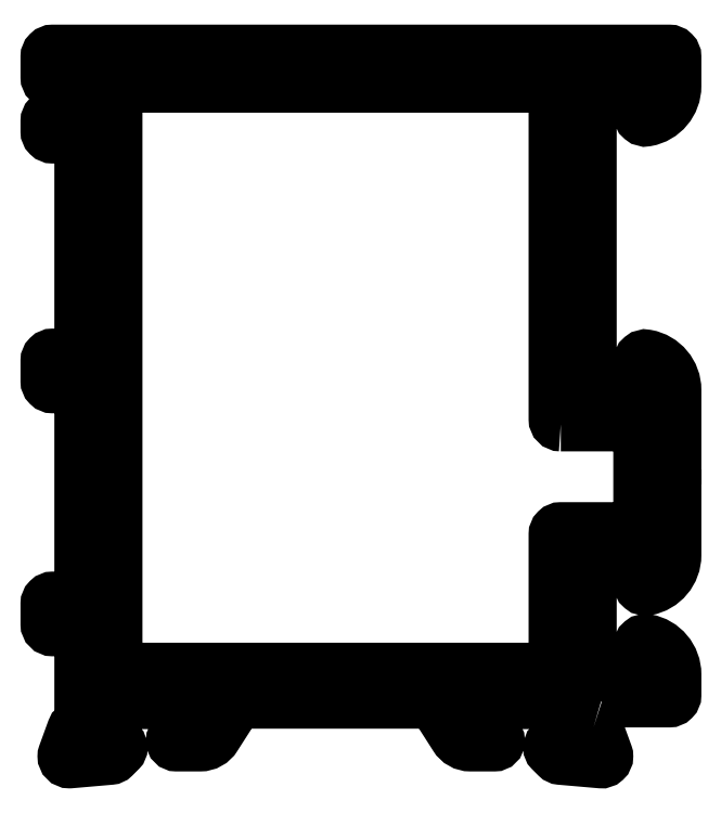
<metadata>
{"format":"dxf","ext":"dxf","renderer":"ezdxf+matplotlib","layout":"modelspace","background":"white","min_lineweight":24,"dpi":150}
</metadata>
<code>
0
SECTION
2
ENTITIES
0
POLYLINE
8
0
66
     1
10
0
20
0
30
0
0
VERTEX
8
0
10
378.6
20
697.9
30
0
42
-0.3499
0
VERTEX
8
0
10
378.4
20
698.2
30
0
0
VERTEX
8
0
10
378.4
20
699.2
30
0
42
-0.4142
0
VERTEX
8
0
10
378.7
20
699.5
30
0
0
VERTEX
8
0
10
383.1
20
699.5
30
0
42
0.4142
0
VERTEX
8
0
10
383.4
20
699.8
30
0
0
VERTEX
8
0
10
383.4
20
701
30
0
42
0.3632
0
VERTEX
8
0
10
381.8
20
703
30
0
42
0.4675
0
VERTEX
8
0
10
381.4
20
702.7
30
0
0
VERTEX
8
0
10
381.4
20
701.8
30
0
42
-0.4142
0
VERTEX
8
0
10
381.1
20
701.5
30
0
0
VERTEX
8
0
10
378.7
20
701.5
30
0
42
-0.4142
0
VERTEX
8
0
10
378.4
20
701.8
30
0
0
VERTEX
8
0
10
378.4
20
707.3
30
0
42
-0.4142
0
VERTEX
8
0
10
378.7
20
707.6
30
0
0
VERTEX
8
0
10
381.1
20
707.6
30
0
42
-0.4142
0
VERTEX
8
0
10
381.4
20
707.3
30
0
0
VERTEX
8
0
10
381.4
20
706.4
30
0
42
0.4673
0
VERTEX
8
0
10
381.8
20
706.1
30
0
42
0.3632
0
VERTEX
8
0
10
383.4
20
708.1
30
0
0
VERTEX
8
0
10
383.4
20
712.4
30
0
0
VERTEX
8
0
10
383.1
20
712.7
30
0
0
VERTEX
8
0
10
383.4
20
713
30
0
0
VERTEX
8
0
10
383.4
20
717.8
30
0
42
0.3632
0
VERTEX
8
0
10
381.8
20
719.8
30
0
42
0.4717
0
VERTEX
8
0
10
381.4
20
719.5
30
0
0
VERTEX
8
0
10
381.4
20
718.1
30
0
42
-0.4142
0
VERTEX
8
0
10
381.1
20
717.8
30
0
0
VERTEX
8
0
10
378.7
20
717.8
30
0
42
-0.4142
0
VERTEX
8
0
10
378.4
20
718.1
30
0
0
VERTEX
8
0
10
378.4
20
735.5
30
0
42
-0.4142
0
VERTEX
8
0
10
378.7
20
735.8
30
0
0
VERTEX
8
0
10
381.1
20
735.8
30
0
42
-0.4142
0
VERTEX
8
0
10
381.4
20
735.5
30
0
0
VERTEX
8
0
10
381.4
20
734.1
30
0
42
0.4674
0
VERTEX
8
0
10
381.8
20
733.8
30
0
42
0.3632
0
VERTEX
8
0
10
383.4
20
735.8
30
0
0
VERTEX
8
0
10
383.4
20
737.5
30
0
42
0.4142
0
VERTEX
8
0
10
383.1
20
737.8
30
0
0
VERTEX
8
0
10
346.7
20
737.8
30
0
42
0.4142
0
VERTEX
8
0
10
346.4
20
737.5
30
0
0
VERTEX
8
0
10
346.4
20
736.3
30
0
42
0.4142
0
VERTEX
8
0
10
346.7
20
736
30
0
0
VERTEX
8
0
10
348.1
20
736
30
0
42
-0.4142
0
VERTEX
8
0
10
348.4
20
735.7
30
0
0
VERTEX
8
0
10
348.4
20
734.3
30
0
42
-0.4142
0
VERTEX
8
0
10
348.1
20
734
30
0
0
VERTEX
8
0
10
346.7
20
734
30
0
42
0.4142
0
VERTEX
8
0
10
346.4
20
733.7
30
0
0
VERTEX
8
0
10
346.4
20
733.1
30
0
42
0.4142
0
VERTEX
8
0
10
346.7
20
732.8
30
0
0
VERTEX
8
0
10
348.1
20
732.8
30
0
42
-0.4142
0
VERTEX
8
0
10
348.4
20
732.5
30
0
0
VERTEX
8
0
10
348.4
20
720.1
30
0
42
-0.4142
0
VERTEX
8
0
10
348.1
20
719.8
30
0
0
VERTEX
8
0
10
346.7
20
719.8
30
0
42
0.4142
0
VERTEX
8
0
10
346.4
20
719.5
30
0
0
VERTEX
8
0
10
346.4
20
718.3
30
0
42
0.4142
0
VERTEX
8
0
10
346.7
20
718
30
0
0
VERTEX
8
0
10
348.1
20
718
30
0
42
-0.4142
0
VERTEX
8
0
10
348.4
20
717.7
30
0
0
VERTEX
8
0
10
348.4
20
705.8
30
0
42
-0.4142
0
VERTEX
8
0
10
348.1
20
705.5
30
0
0
VERTEX
8
0
10
346.7
20
705.5
30
0
42
0.4142
0
VERTEX
8
0
10
346.4
20
705.2
30
0
0
VERTEX
8
0
10
346.4
20
704
30
0
42
0.4142
0
VERTEX
8
0
10
346.7
20
703.7
30
0
0
VERTEX
8
0
10
348.1
20
703.7
30
0
42
-0.4142
0
VERTEX
8
0
10
348.4
20
703.4
30
0
0
VERTEX
8
0
10
348.4
20
698.2
30
0
42
-0.3578
0
VERTEX
8
0
10
348.2
20
697.9
30
0
42
0.2621
0
VERTEX
8
0
10
347.9
20
697.7
30
0
0
VERTEX
8
0
10
347.4
20
696.3
30
0
42
0.09164
0
VERTEX
8
0
10
347.4
20
696.2
30
0
42
0.4142
0
VERTEX
8
0
10
347.7
20
695.9
30
0
42
0.02182
0
VERTEX
8
0
10
347.7
20
695.9
30
0
0
VERTEX
8
0
10
350.1
20
696.1
30
0
42
0.1763
0
VERTEX
8
0
10
350.3
20
696.2
30
0
0
VERTEX
8
0
10
350.7
20
696.5
30
0
42
0.1989
0
VERTEX
8
0
10
350.7
20
696.7
30
0
42
0.06554
0
VERTEX
8
0
10
350.7
20
696.7
30
0
42
0.2679
0
VERTEX
8
0
10
350.6
20
696.9
30
0
0
VERTEX
8
0
10
350.4
20
696.9
30
0
42
-0.2679
0
VERTEX
8
0
10
350.3
20
697.1
30
0
0
VERTEX
8
0
10
349.7
20
699
30
0
42
-0.06554
0
VERTEX
8
0
10
349.7
20
699.1
30
0
0
VERTEX
8
0
10
349.7
20
699.3
30
0
42
-0.4142
0
VERTEX
8
0
10
350
20
699.6
30
0
42
-0.2134
0
VERTEX
8
0
10
350.2
20
699.5
30
0
42
0.2134
0
VERTEX
8
0
10
350.5
20
699.4
30
0
0
VERTEX
8
0
10
354.5
20
699.4
30
0
42
-0.4142
0
VERTEX
8
0
10
354.8
20
699.1
30
0
0
VERTEX
8
0
10
354.8
20
698.9
30
0
42
-0.1379
0
VERTEX
8
0
10
354.8
20
698.7
30
0
0
VERTEX
8
0
10
353.8
20
697.2
30
0
42
0.1379
0
VERTEX
8
0
10
353.8
20
697.1
30
0
42
0.4142
0
VERTEX
8
0
10
354
20
696.9
30
0
0
VERTEX
8
0
10
355.4
20
696.9
30
0
42
0.2614
0
VERTEX
8
0
10
356.3
20
697.4
30
0
0
VERTEX
8
0
10
357.3
20
698.9
30
0
42
-0.2614
0
VERTEX
8
0
10
358.1
20
699.4
30
0
0
VERTEX
8
0
10
368.7
20
699.4
30
0
42
-0.2614
0
VERTEX
8
0
10
369.5
20
698.9
30
0
0
VERTEX
8
0
10
370.5
20
697.4
30
0
42
0.2614
0
VERTEX
8
0
10
371.4
20
696.9
30
0
0
VERTEX
8
0
10
372.8
20
696.9
30
0
42
0.4142
0
VERTEX
8
0
10
373
20
697.1
30
0
42
0.1379
0
VERTEX
8
0
10
373
20
697.2
30
0
0
VERTEX
8
0
10
372
20
698.7
30
0
42
-0.1379
0
VERTEX
8
0
10
372
20
698.9
30
0
0
VERTEX
8
0
10
372
20
699.1
30
0
42
-0.4152
0
VERTEX
8
0
10
372.3
20
699.4
30
0
0
VERTEX
8
0
10
376.3
20
699.4
30
0
42
0.2134
0
VERTEX
8
0
10
376.6
20
699.5
30
0
42
-0.2134
0
VERTEX
8
0
10
376.8
20
699.6
30
0
42
-0.4142
0
VERTEX
8
0
10
377.1
20
699.3
30
0
0
VERTEX
8
0
10
377.1
20
699.1
30
0
42
-0.06554
0
VERTEX
8
0
10
377.1
20
699
30
0
0
VERTEX
8
0
10
376.5
20
697.1
30
0
42
-0.2679
0
VERTEX
8
0
10
376.4
20
696.9
30
0
0
VERTEX
8
0
10
376.2
20
696.9
30
0
42
0.2679
0
VERTEX
8
0
10
376.1
20
696.7
30
0
42
0.06554
0
VERTEX
8
0
10
376.1
20
696.7
30
0
42
0.1989
0
VERTEX
8
0
10
376.1
20
696.5
30
0
0
VERTEX
8
0
10
376.5
20
696.2
30
0
42
0.1763
0
VERTEX
8
0
10
376.7
20
696.1
30
0
0
VERTEX
8
0
10
379.1
20
695.9
30
0
42
0.4401
0
VERTEX
8
0
10
379.4
20
696.2
30
0
42
0.09164
0
VERTEX
8
0
10
379.4
20
696.3
30
0
0
VERTEX
8
0
10
378.9
20
697.7
30
0
42
0.2546
0
VERTEX
8
0
10
378.6
20
697.9
30
0
0
SEQEND
8
0
0
POLYLINE
8
0
66
     1
10
0
20
0
30
0
70
     1
0
VERTEX
8
0
10
376.7
20
715.8
30
0
0
VERTEX
8
0
10
381.1
20
715.8
30
0
42
-0.4142
0
VERTEX
8
0
10
381.4
20
715.5
30
0
0
VERTEX
8
0
10
381.4
20
709.9
30
0
42
-0.4142
0
VERTEX
8
0
10
381.1
20
709.6
30
0
0
VERTEX
8
0
10
376.7
20
709.6
30
0
42
0.4142
0
VERTEX
8
0
10
376.4
20
709.3
30
0
0
VERTEX
8
0
10
376.4
20
701.6
30
0
42
-0.4142
0
VERTEX
8
0
10
376.1
20
701.3
30
0
0
VERTEX
8
0
10
350.7
20
701.3
30
0
42
-0.4142
0
VERTEX
8
0
10
350.4
20
701.6
30
0
0
VERTEX
8
0
10
350.4
20
735.5
30
0
42
-0.4142
0
VERTEX
8
0
10
350.7
20
735.8
30
0
0
VERTEX
8
0
10
376.1
20
735.8
30
0
42
-0.4142
0
VERTEX
8
0
10
376.4
20
735.5
30
0
0
VERTEX
8
0
10
376.4
20
716.1
30
0
42
0.4142
0
SEQEND
8
0
0
ENDSEC
0
EOF

</code>
